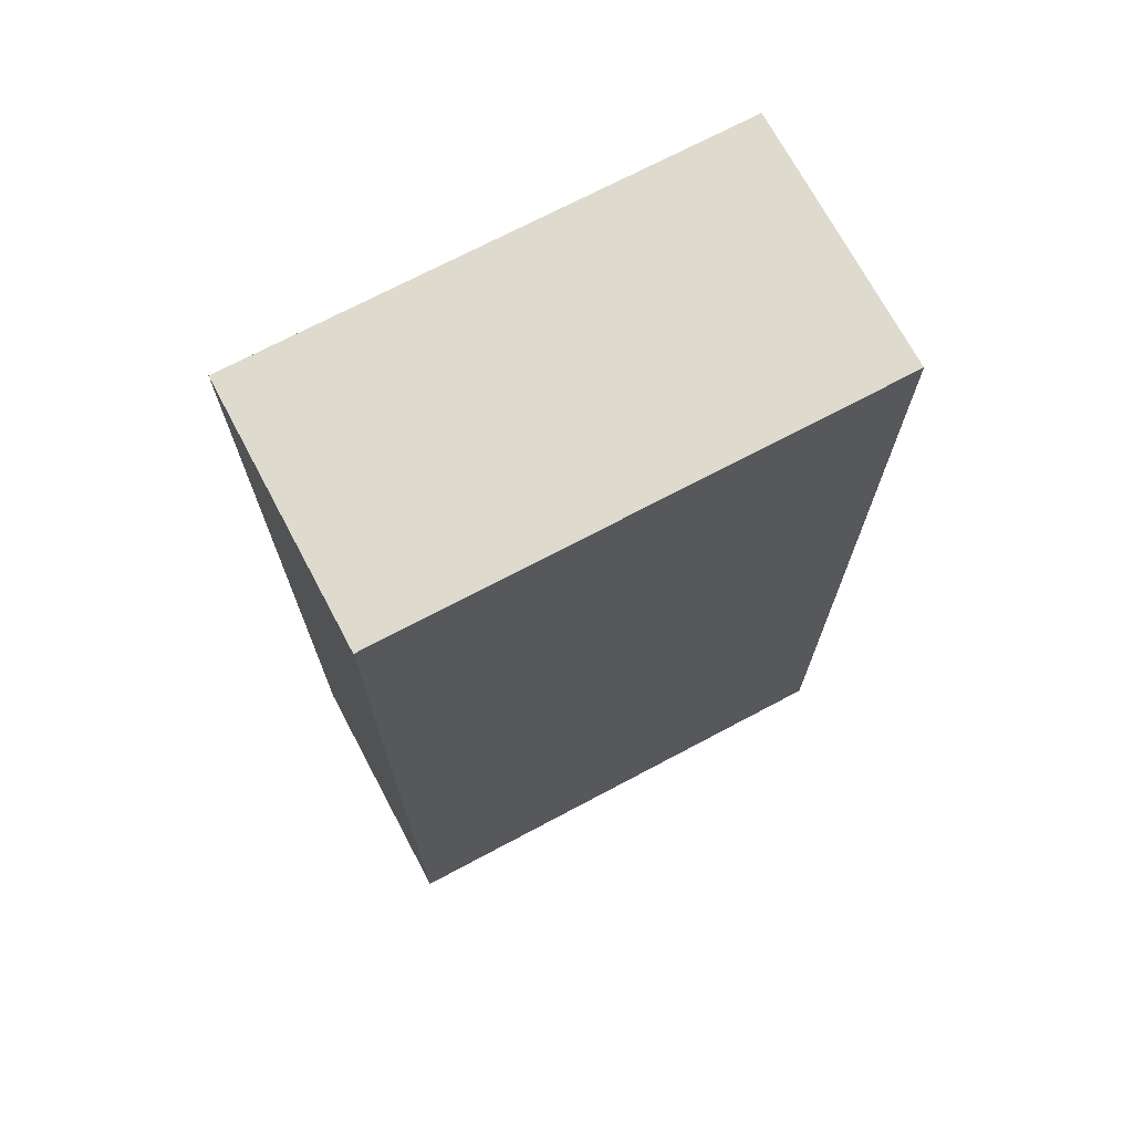
<metadata>
{"format":"obj","ext":"obj","renderer":"f3d","projection":"perspective","resolution":1024,"background":"white","views":[{"elev":71.3,"azim":-28.0,"up":"+Y"}]}
</metadata>
<code>
v -0.4508 -0.8618 -0.2325
v 0.4508 -0.8618 -0.2325
v -0.4508 -0.8618 0.2325
v 0.4508 -0.8618 0.2325
v -0.4508 0.8618 -0.2325
v 0.4508 0.8618 -0.2325
v -0.4508 0.8618 0.2325
v 0.4508 0.8618 0.2325
v 0 0.8618 0
v 0.4508 0.8618 0
v 0 0.8618 -0.2325
v -0.4508 0.8618 0
v 0 0.8618 0.2325
v -0.4508 -0.8618 0
v -0.4508 0 0
v -0.4508 0 -0.2325
v -0.4508 0 0.2325
v 0 -0.8618 -0.2325
v 0 -0.8618 0
v 0.4508 -0.8618 0
v 0 -0.8618 0.2325
v 0.4508 0 -0.2325
v 0.4508 0 0
v 0.4508 0 0.2325
v 0 0 0.2325
v 0 0 -0.2325
v -0.2254 0.8618 -0.1162
v 0 0.8618 -0.1162
v -0.2254 0.8618 -0.2325
v 0.2254 0.8618 0.1162
v 0.4508 0.8618 0.1162
v 0.2254 0.8618 0
v 0.4508 0.8618 -0.1162
v 0.2254 0.8618 -0.2325
v 0.2254 0.8618 -0.1162
v -0.4508 0.8618 -0.1162
v -0.2254 0.8618 0
v -0.4508 0.8618 0.1162
v -0.2254 0.8618 0.2325
v -0.2254 0.8618 0.1162
v 0.2254 0.8618 0.2325
v 0 0.8618 0.1162
v -0.4508 -0.8618 -0.1162
v -0.4508 -0.4309 -0.1162
v -0.4508 -0.4309 -0.2325
v -0.4508 -0.8618 0.1162
v -0.4508 -0.4309 0.1162
v -0.4508 -0.4309 0
v -0.4508 0.4309 -0.1162
v -0.4508 0.4309 -0.2325
v -0.4508 0 -0.1162
v -0.4508 -0.4309 0.2325
v -0.4508 0 0.1162
v -0.4508 0.4309 0.2325
v -0.4508 0.4309 0.1162
v -0.4508 0.4309 0
v -0.2254 -0.8618 -0.2325
v -0.2254 -0.8618 -0.1162
v 0.2254 -0.8618 -0.2325
v 0.2254 -0.8618 -0.1162
v 0 -0.8618 -0.1162
v -0.2254 -0.8618 0.1162
v -0.2254 -0.8618 0
v 0.4508 -0.8618 -0.1162
v 0.2254 -0.8618 0
v 0.4508 -0.8618 0.1162
v 0.2254 -0.8618 0.2325
v 0.2254 -0.8618 0.1162
v -0.2254 -0.8618 0.2325
v 0 -0.8618 0.1162
v 0.4508 -0.4309 -0.2325
v 0.4508 0 -0.1162
v 0.4508 -0.4309 -0.1162
v 0.4508 0.4309 -0.2325
v 0.4508 0.4309 -0.1162
v 0.4508 0.4309 0.1162
v 0.4508 0.4309 0
v 0.4508 -0.4309 0
v 0.4508 0.4309 0.2325
v 0.4508 0 0.1162
v 0.4508 -0.4309 0.2325
v 0.4508 -0.4309 0.1162
v 0 -0.4309 0.2325
v -0.2254 -0.4309 0.2325
v 0.2254 -0.4309 0.2325
v 0.2254 0.4309 0.2325
v 0.2254 0 0.2325
v -0.2254 0 0.2325
v 0 0.4309 0.2325
v -0.2254 0.4309 0.2325
v -0.2254 -0.4309 -0.2325
v -0.2254 0.4309 -0.2325
v -0.2254 0 -0.2325
v 0.2254 -0.4309 -0.2325
v 0 -0.4309 -0.2325
v 0.2254 0 -0.2325
v 0 0.4309 -0.2325
v 0.2254 0.4309 -0.2325
v -0.3381 0.8618 -0.1744
v -0.2254 0.8618 -0.1744
v -0.3381 0.8618 -0.2325
v -0.1127 0.8618 -0.05812
v 0 0.8618 -0.05812
v -0.1127 0.8618 -0.1162
v 0 0.8618 -0.1744
v -0.1127 0.8618 -0.2325
v -0.1127 0.8618 -0.1744
v 0.1127 0.8618 0.05812
v 0.2254 0.8618 0.05812
v 0.1127 0.8618 0
v 0.3381 0.8618 0.1744
v 0.4508 0.8618 0.1744
v 0.3381 0.8618 0.1162
v 0.4508 0.8618 0.05812
v 0.3381 0.8618 0
v 0.3381 0.8618 0.05812
v 0.4508 0.8618 -0.05812
v 0.3381 0.8618 -0.1162
v 0.3381 0.8618 -0.05812
v 0.4508 0.8618 -0.1744
v 0.3381 0.8618 -0.2325
v 0.3381 0.8618 -0.1744
v 0.1127 0.8618 -0.2325
v 0.1127 0.8618 -0.1744
v 0.2254 0.8618 -0.1744
v 0.1127 0.8618 -0.05812
v 0.2254 0.8618 -0.05812
v 0.1127 0.8618 -0.1162
v -0.4508 0.8618 -0.1744
v -0.3381 0.8618 -0.1162
v -0.4508 0.8618 -0.05812
v -0.3381 0.8618 0
v -0.3381 0.8618 -0.05812
v -0.1127 0.8618 0
v -0.2254 0.8618 -0.05812
v -0.4508 0.8618 0.05812
v -0.3381 0.8618 0.1162
v -0.3381 0.8618 0.05812
v -0.4508 0.8618 0.1744
v -0.3381 0.8618 0.2325
v -0.3381 0.8618 0.1744
v -0.1127 0.8618 0.2325
v -0.1127 0.8618 0.1744
v -0.2254 0.8618 0.1744
v 0.1127 0.8618 0.2325
v 0.1127 0.8618 0.1744
v 0 0.8618 0.1744
v 0.3381 0.8618 0.2325
v 0.2254 0.8618 0.1744
v 0 0.8618 0.05812
v 0.1127 0.8618 0.1162
v -0.2254 0.8618 0.05812
v -0.1127 0.8618 0.1162
v -0.1127 0.8618 0.05812
v -0.4508 -0.8618 -0.1744
v -0.4508 -0.6464 -0.1744
v -0.4508 -0.6464 -0.2325
v -0.4508 -0.8618 -0.05812
v -0.4508 -0.6464 -0.05812
v -0.4508 -0.6464 -0.1162
v -0.4508 -0.2155 -0.1744
v -0.4508 -0.2155 -0.2325
v -0.4508 -0.4309 -0.1744
v -0.4508 -0.8618 0.05812
v -0.4508 -0.6464 0.05812
v -0.4508 -0.6464 0
v -0.4508 -0.8618 0.1744
v -0.4508 -0.6464 0.1744
v -0.4508 -0.6464 0.1162
v -0.4508 -0.2155 0.05812
v -0.4508 -0.2155 0
v -0.4508 -0.4309 0.05812
v -0.4508 0.2155 -0.05812
v -0.4508 0.2155 -0.1162
v -0.4508 0 -0.05812
v -0.4508 0.6464 -0.1744
v -0.4508 0.6464 -0.2325
v -0.4508 0.4309 -0.1744
v -0.4508 0.2155 -0.2325
v -0.4508 0 -0.1744
v -0.4508 0.2155 -0.1744
v -0.4508 -0.4309 -0.05812
v -0.4508 -0.2155 -0.05812
v -0.4508 -0.2155 -0.1162
v -0.4508 -0.6464 0.2325
v -0.4508 -0.4309 0.1744
v -0.4508 -0.2155 0.2325
v -0.4508 0 0.1744
v -0.4508 -0.2155 0.1744
v -0.4508 0 0.05812
v -0.4508 -0.2155 0.1162
v -0.4508 0.2155 0.2325
v -0.4508 0.4309 0.1744
v -0.4508 0.2155 0.1744
v -0.4508 0.6464 0.2325
v -0.4508 0.6464 0.1744
v -0.4508 0.6464 0.05812
v -0.4508 0.6464 0.1162
v -0.4508 0.6464 -0.05812
v -0.4508 0.6464 0
v -0.4508 0.6464 -0.1162
v -0.4508 0.2155 0
v -0.4508 0.4309 -0.05812
v -0.4508 0.2155 0.1162
v -0.4508 0.4309 0.05812
v -0.4508 0.2155 0.05812
v -0.3381 -0.8618 -0.2325
v -0.3381 -0.8618 -0.1744
v -0.1127 -0.8618 -0.2325
v -0.1127 -0.8618 -0.1744
v -0.2254 -0.8618 -0.1744
v -0.3381 -0.8618 -0.05812
v -0.3381 -0.8618 -0.1162
v 0.1127 -0.8618 -0.2325
v 0.1127 -0.8618 -0.1744
v 0 -0.8618 -0.1744
v 0.3381 -0.8618 -0.2325
v 0.3381 -0.8618 -0.1744
v 0.2254 -0.8618 -0.1744
v 0.1127 -0.8618 -0.05812
v 0 -0.8618 -0.05812
v 0.1127 -0.8618 -0.1162
v -0.1127 -0.8618 0.05812
v -0.2254 -0.8618 0.05812
v -0.1127 -0.8618 0
v -0.3381 -0.8618 0.1744
v -0.3381 -0.8618 0.1162
v -0.3381 -0.8618 0
v -0.3381 -0.8618 0.05812
v -0.1127 -0.8618 -0.1162
v -0.1127 -0.8618 -0.05812
v -0.2254 -0.8618 -0.05812
v 0.4508 -0.8618 -0.1744
v 0.3381 -0.8618 -0.1162
v 0.4508 -0.8618 -0.05812
v 0.3381 -0.8618 0
v 0.3381 -0.8618 -0.05812
v 0.1127 -0.8618 0
v 0.2254 -0.8618 -0.05812
v 0.4508 -0.8618 0.05812
v 0.3381 -0.8618 0.1162
v 0.3381 -0.8618 0.05812
v 0.4508 -0.8618 0.1744
v 0.3381 -0.8618 0.2325
v 0.3381 -0.8618 0.1744
v 0.1127 -0.8618 0.2325
v 0.1127 -0.8618 0.1744
v 0.2254 -0.8618 0.1744
v -0.1127 -0.8618 0.2325
v -0.1127 -0.8618 0.1744
v 0 -0.8618 0.1744
v -0.3381 -0.8618 0.2325
v -0.2254 -0.8618 0.1744
v 0 -0.8618 0.05812
v -0.1127 -0.8618 0.1162
v 0.2254 -0.8618 0.05812
v 0.1127 -0.8618 0.1162
v 0.1127 -0.8618 0.05812
v 0.4508 -0.6464 -0.2325
v 0.4508 -0.4309 -0.1744
v 0.4508 -0.6464 -0.1744
v 0.4508 -0.2155 -0.2325
v 0.4508 0 -0.1744
v 0.4508 -0.2155 -0.1744
v 0.4508 0 -0.05812
v 0.4508 -0.2155 -0.05812
v 0.4508 -0.2155 -0.1162
v 0.4508 0.2155 -0.2325
v 0.4508 0.4309 -0.1744
v 0.4508 0.2155 -0.1744
v 0.4508 0.6464 -0.2325
v 0.4508 0.6464 -0.1744
v 0.4508 0.6464 -0.05812
v 0.4508 0.6464 -0.1162
v 0.4508 0.6464 0.05812
v 0.4508 0.6464 0
v 0.4508 0.6464 0.1744
v 0.4508 0.6464 0.1162
v 0.4508 0.2155 0.05812
v 0.4508 0.2155 0
v 0.4508 0.4309 0.05812
v 0.4508 0.2155 -0.1162
v 0.4508 0.4309 -0.05812
v 0.4508 0.2155 -0.05812
v 0.4508 -0.6464 -0.1162
v 0.4508 -0.2155 0
v 0.4508 -0.4309 -0.05812
v 0.4508 -0.6464 0
v 0.4508 -0.6464 -0.05812
v 0.4508 0.2155 0.1162
v 0.4508 0 0.05812
v 0.4508 0.6464 0.2325
v 0.4508 0.4309 0.1744
v 0.4508 0.2155 0.2325
v 0.4508 0 0.1744
v 0.4508 0.2155 0.1744
v 0.4508 -0.2155 0.2325
v 0.4508 -0.4309 0.1744
v 0.4508 -0.2155 0.1744
v 0.4508 -0.6464 0.2325
v 0.4508 -0.6464 0.1744
v 0.4508 -0.6464 0.05812
v 0.4508 -0.6464 0.1162
v 0.4508 -0.2155 0.05812
v 0.4508 -0.2155 0.1162
v 0.4508 -0.4309 0.05812
v -0.2254 -0.6464 0.2325
v -0.3381 -0.6464 0.2325
v 0 -0.6464 0.2325
v -0.1127 -0.6464 0.2325
v 0 -0.2155 0.2325
v -0.1127 -0.2155 0.2325
v -0.1127 -0.4309 0.2325
v 0.2254 -0.6464 0.2325
v 0.1127 -0.6464 0.2325
v 0.3381 -0.6464 0.2325
v 0.3381 -0.2155 0.2325
v 0.3381 -0.4309 0.2325
v 0.3381 0.2155 0.2325
v 0.3381 0 0.2325
v 0.3381 0.6464 0.2325
v 0.3381 0.4309 0.2325
v 0.1127 0.2155 0.2325
v 0.1127 0 0.2325
v 0.2254 0.2155 0.2325
v 0.1127 -0.4309 0.2325
v 0.2254 -0.2155 0.2325
v 0.1127 -0.2155 0.2325
v -0.3381 -0.4309 0.2325
v -0.1127 0 0.2325
v -0.2254 -0.2155 0.2325
v -0.3381 0 0.2325
v -0.3381 -0.2155 0.2325
v 0.1127 0.4309 0.2325
v 0 0.2155 0.2325
v 0.2254 0.6464 0.2325
v 0 0.6464 0.2325
v 0.1127 0.6464 0.2325
v -0.2254 0.6464 0.2325
v -0.1127 0.6464 0.2325
v -0.3381 0.6464 0.2325
v -0.3381 0.2155 0.2325
v -0.3381 0.4309 0.2325
v -0.1127 0.2155 0.2325
v -0.1127 0.4309 0.2325
v -0.2254 0.2155 0.2325
v -0.3381 -0.6464 -0.2325
v -0.3381 -0.2155 -0.2325
v -0.3381 -0.4309 -0.2325
v -0.1127 -0.6464 -0.2325
v -0.2254 -0.6464 -0.2325
v -0.3381 0.2155 -0.2325
v -0.3381 0 -0.2325
v -0.3381 0.6464 -0.2325
v -0.3381 0.4309 -0.2325
v -0.1127 0.2155 -0.2325
v -0.1127 0 -0.2325
v -0.2254 0.2155 -0.2325
v 0.1127 -0.2155 -0.2325
v 0.1127 -0.4309 -0.2325
v 0 -0.2155 -0.2325
v 0.3381 -0.6464 -0.2325
v 0.2254 -0.6464 -0.2325
v 0 -0.6464 -0.2325
v 0.1127 -0.6464 -0.2325
v -0.2254 -0.2155 -0.2325
v -0.1127 -0.2155 -0.2325
v -0.1127 -0.4309 -0.2325
v 0.3381 -0.4309 -0.2325
v 0.1127 0 -0.2325
v 0.2254 -0.2155 -0.2325
v 0.3381 0 -0.2325
v 0.3381 -0.2155 -0.2325
v -0.1127 0.4309 -0.2325
v 0 0.2155 -0.2325
v -0.2254 0.6464 -0.2325
v 0 0.6464 -0.2325
v -0.1127 0.6464 -0.2325
v 0.2254 0.6464 -0.2325
v 0.1127 0.6464 -0.2325
v 0.3381 0.6464 -0.2325
v 0.3381 0.2155 -0.2325
v 0.3381 0.4309 -0.2325
v 0.1127 0.2155 -0.2325
v 0.1127 0.4309 -0.2325
v 0.2254 0.2155 -0.2325
f 5 99 101
f 99 27 100
f 100 29 101
f 99 100 101
f 27 102 104
f 102 9 103
f 103 28 104
f 102 103 104
f 28 105 107
f 105 11 106
f 106 29 107
f 105 106 107
f 27 104 100
f 104 28 107
f 107 29 100
f 104 107 100
f 9 108 110
f 108 30 109
f 109 32 110
f 108 109 110
f 30 111 113
f 111 8 112
f 112 31 113
f 111 112 113
f 31 114 116
f 114 10 115
f 115 32 116
f 114 115 116
f 30 113 109
f 113 31 116
f 116 32 109
f 113 116 109
f 10 117 119
f 117 33 118
f 118 35 119
f 117 118 119
f 33 120 122
f 120 6 121
f 121 34 122
f 120 121 122
f 34 123 125
f 123 11 124
f 124 35 125
f 123 124 125
f 33 122 118
f 122 34 125
f 125 35 118
f 122 125 118
f 9 110 103
f 110 32 126
f 126 28 103
f 110 126 103
f 32 115 127
f 115 10 119
f 119 35 127
f 115 119 127
f 35 124 128
f 124 11 105
f 105 28 128
f 124 105 128
f 32 127 126
f 127 35 128
f 128 28 126
f 127 128 126
f 5 129 99
f 129 36 130
f 130 27 99
f 129 130 99
f 36 131 133
f 131 12 132
f 132 37 133
f 131 132 133
f 37 134 135
f 134 9 102
f 102 27 135
f 134 102 135
f 36 133 130
f 133 37 135
f 135 27 130
f 133 135 130
f 12 136 138
f 136 38 137
f 137 40 138
f 136 137 138
f 38 139 141
f 139 7 140
f 140 39 141
f 139 140 141
f 39 142 144
f 142 13 143
f 143 40 144
f 142 143 144
f 38 141 137
f 141 39 144
f 144 40 137
f 141 144 137
f 13 145 147
f 145 41 146
f 146 42 147
f 145 146 147
f 41 148 149
f 148 8 111
f 111 30 149
f 148 111 149
f 30 108 151
f 108 9 150
f 150 42 151
f 108 150 151
f 41 149 146
f 149 30 151
f 151 42 146
f 149 151 146
f 12 138 132
f 138 40 152
f 152 37 132
f 138 152 132
f 40 143 153
f 143 13 147
f 147 42 153
f 143 147 153
f 42 150 154
f 150 9 134
f 134 37 154
f 150 134 154
f 40 153 152
f 153 42 154
f 154 37 152
f 153 154 152
f 1 155 157
f 155 43 156
f 156 45 157
f 155 156 157
f 43 158 160
f 158 14 159
f 159 44 160
f 158 159 160
f 44 161 163
f 161 16 162
f 162 45 163
f 161 162 163
f 43 160 156
f 160 44 163
f 163 45 156
f 160 163 156
f 14 164 166
f 164 46 165
f 165 48 166
f 164 165 166
f 46 167 169
f 167 3 168
f 168 47 169
f 167 168 169
f 47 170 172
f 170 15 171
f 171 48 172
f 170 171 172
f 46 169 165
f 169 47 172
f 172 48 165
f 169 172 165
f 15 173 175
f 173 49 174
f 174 51 175
f 173 174 175
f 49 176 178
f 176 5 177
f 177 50 178
f 176 177 178
f 50 179 181
f 179 16 180
f 180 51 181
f 179 180 181
f 49 178 174
f 178 50 181
f 181 51 174
f 178 181 174
f 14 166 159
f 166 48 182
f 182 44 159
f 166 182 159
f 48 171 183
f 171 15 175
f 175 51 183
f 171 175 183
f 51 180 184
f 180 16 161
f 161 44 184
f 180 161 184
f 48 183 182
f 183 51 184
f 184 44 182
f 183 184 182
f 3 185 168
f 185 52 186
f 186 47 168
f 185 186 168
f 52 187 189
f 187 17 188
f 188 53 189
f 187 188 189
f 53 190 191
f 190 15 170
f 170 47 191
f 190 170 191
f 52 189 186
f 189 53 191
f 191 47 186
f 189 191 186
f 17 192 194
f 192 54 193
f 193 55 194
f 192 193 194
f 54 195 196
f 195 7 139
f 139 38 196
f 195 139 196
f 38 136 198
f 136 12 197
f 197 55 198
f 136 197 198
f 54 196 193
f 196 38 198
f 198 55 193
f 196 198 193
f 12 131 200
f 131 36 199
f 199 56 200
f 131 199 200
f 36 129 201
f 129 5 176
f 176 49 201
f 129 176 201
f 49 173 203
f 173 15 202
f 202 56 203
f 173 202 203
f 36 201 199
f 201 49 203
f 203 56 199
f 201 203 199
f 17 194 188
f 194 55 204
f 204 53 188
f 194 204 188
f 55 197 205
f 197 12 200
f 200 56 205
f 197 200 205
f 56 202 206
f 202 15 190
f 190 53 206
f 202 190 206
f 55 205 204
f 205 56 206
f 206 53 204
f 205 206 204
f 1 207 155
f 207 57 208
f 208 43 155
f 207 208 155
f 57 209 211
f 209 18 210
f 210 58 211
f 209 210 211
f 58 212 213
f 212 14 158
f 158 43 213
f 212 158 213
f 57 211 208
f 211 58 213
f 213 43 208
f 211 213 208
f 18 214 216
f 214 59 215
f 215 61 216
f 214 215 216
f 59 217 219
f 217 2 218
f 218 60 219
f 217 218 219
f 60 220 222
f 220 19 221
f 221 61 222
f 220 221 222
f 59 219 215
f 219 60 222
f 222 61 215
f 219 222 215
f 19 223 225
f 223 62 224
f 224 63 225
f 223 224 225
f 62 226 227
f 226 3 167
f 167 46 227
f 226 167 227
f 46 164 229
f 164 14 228
f 228 63 229
f 164 228 229
f 62 227 224
f 227 46 229
f 229 63 224
f 227 229 224
f 18 216 210
f 216 61 230
f 230 58 210
f 216 230 210
f 61 221 231
f 221 19 225
f 225 63 231
f 221 225 231
f 63 228 232
f 228 14 212
f 212 58 232
f 228 212 232
f 61 231 230
f 231 63 232
f 232 58 230
f 231 232 230
f 2 233 218
f 233 64 234
f 234 60 218
f 233 234 218
f 64 235 237
f 235 20 236
f 236 65 237
f 235 236 237
f 65 238 239
f 238 19 220
f 220 60 239
f 238 220 239
f 64 237 234
f 237 65 239
f 239 60 234
f 237 239 234
f 20 240 242
f 240 66 241
f 241 68 242
f 240 241 242
f 66 243 245
f 243 4 244
f 244 67 245
f 243 244 245
f 67 246 248
f 246 21 247
f 247 68 248
f 246 247 248
f 66 245 241
f 245 67 248
f 248 68 241
f 245 248 241
f 21 249 251
f 249 69 250
f 250 70 251
f 249 250 251
f 69 252 253
f 252 3 226
f 226 62 253
f 252 226 253
f 62 223 255
f 223 19 254
f 254 70 255
f 223 254 255
f 69 253 250
f 253 62 255
f 255 70 250
f 253 255 250
f 20 242 236
f 242 68 256
f 256 65 236
f 242 256 236
f 68 247 257
f 247 21 251
f 251 70 257
f 247 251 257
f 70 254 258
f 254 19 238
f 238 65 258
f 254 238 258
f 68 257 256
f 257 70 258
f 258 65 256
f 257 258 256
f 2 259 261
f 259 71 260
f 260 73 261
f 259 260 261
f 71 262 264
f 262 22 263
f 263 72 264
f 262 263 264
f 72 265 267
f 265 23 266
f 266 73 267
f 265 266 267
f 71 264 260
f 264 72 267
f 267 73 260
f 264 267 260
f 22 268 270
f 268 74 269
f 269 75 270
f 268 269 270
f 74 271 272
f 271 6 120
f 120 33 272
f 271 120 272
f 33 117 274
f 117 10 273
f 273 75 274
f 117 273 274
f 74 272 269
f 272 33 274
f 274 75 269
f 272 274 269
f 10 114 276
f 114 31 275
f 275 77 276
f 114 275 276
f 31 112 278
f 112 8 277
f 277 76 278
f 112 277 278
f 76 279 281
f 279 23 280
f 280 77 281
f 279 280 281
f 31 278 275
f 278 76 281
f 281 77 275
f 278 281 275
f 22 270 263
f 270 75 282
f 282 72 263
f 270 282 263
f 75 273 283
f 273 10 276
f 276 77 283
f 273 276 283
f 77 280 284
f 280 23 265
f 265 72 284
f 280 265 284
f 75 283 282
f 283 77 284
f 284 72 282
f 283 284 282
f 2 261 233
f 261 73 285
f 285 64 233
f 261 285 233
f 73 266 287
f 266 23 286
f 286 78 287
f 266 286 287
f 78 288 289
f 288 20 235
f 235 64 289
f 288 235 289
f 73 287 285
f 287 78 289
f 289 64 285
f 287 289 285
f 23 279 291
f 279 76 290
f 290 80 291
f 279 290 291
f 76 277 293
f 277 8 292
f 292 79 293
f 277 292 293
f 79 294 296
f 294 24 295
f 295 80 296
f 294 295 296
f 76 293 290
f 293 79 296
f 296 80 290
f 293 296 290
f 24 297 299
f 297 81 298
f 298 82 299
f 297 298 299
f 81 300 301
f 300 4 243
f 243 66 301
f 300 243 301
f 66 240 303
f 240 20 302
f 302 82 303
f 240 302 303
f 81 301 298
f 301 66 303
f 303 82 298
f 301 303 298
f 23 291 286
f 291 80 304
f 304 78 286
f 291 304 286
f 80 295 305
f 295 24 299
f 299 82 305
f 295 299 305
f 82 302 306
f 302 20 288
f 288 78 306
f 302 288 306
f 80 305 304
f 305 82 306
f 306 78 304
f 305 306 304
f 3 252 308
f 252 69 307
f 307 84 308
f 252 307 308
f 69 249 310
f 249 21 309
f 309 83 310
f 249 309 310
f 83 311 313
f 311 25 312
f 312 84 313
f 311 312 313
f 69 310 307
f 310 83 313
f 313 84 307
f 310 313 307
f 21 246 315
f 246 67 314
f 314 85 315
f 246 314 315
f 67 244 316
f 244 4 300
f 300 81 316
f 244 300 316
f 81 297 318
f 297 24 317
f 317 85 318
f 297 317 318
f 67 316 314
f 316 81 318
f 318 85 314
f 316 318 314
f 24 294 320
f 294 79 319
f 319 87 320
f 294 319 320
f 79 292 322
f 292 8 321
f 321 86 322
f 292 321 322
f 86 323 325
f 323 25 324
f 324 87 325
f 323 324 325
f 79 322 319
f 322 86 325
f 325 87 319
f 322 325 319
f 21 315 309
f 315 85 326
f 326 83 309
f 315 326 309
f 85 317 327
f 317 24 320
f 320 87 327
f 317 320 327
f 87 324 328
f 324 25 311
f 311 83 328
f 324 311 328
f 85 327 326
f 327 87 328
f 328 83 326
f 327 328 326
f 3 308 185
f 308 84 329
f 329 52 185
f 308 329 185
f 84 312 331
f 312 25 330
f 330 88 331
f 312 330 331
f 88 332 333
f 332 17 187
f 187 52 333
f 332 187 333
f 84 331 329
f 331 88 333
f 333 52 329
f 331 333 329
f 25 323 335
f 323 86 334
f 334 89 335
f 323 334 335
f 86 321 336
f 321 8 148
f 148 41 336
f 321 148 336
f 41 145 338
f 145 13 337
f 337 89 338
f 145 337 338
f 86 336 334
f 336 41 338
f 338 89 334
f 336 338 334
f 13 142 340
f 142 39 339
f 339 90 340
f 142 339 340
f 39 140 341
f 140 7 195
f 195 54 341
f 140 195 341
f 54 192 343
f 192 17 342
f 342 90 343
f 192 342 343
f 39 341 339
f 341 54 343
f 343 90 339
f 341 343 339
f 25 335 330
f 335 89 344
f 344 88 330
f 335 344 330
f 89 337 345
f 337 13 340
f 340 90 345
f 337 340 345
f 90 342 346
f 342 17 332
f 332 88 346
f 342 332 346
f 89 345 344
f 345 90 346
f 346 88 344
f 345 346 344
f 1 157 207
f 157 45 347
f 347 57 207
f 157 347 207
f 45 162 349
f 162 16 348
f 348 91 349
f 162 348 349
f 91 350 351
f 350 18 209
f 209 57 351
f 350 209 351
f 45 349 347
f 349 91 351
f 351 57 347
f 349 351 347
f 16 179 353
f 179 50 352
f 352 93 353
f 179 352 353
f 50 177 355
f 177 5 354
f 354 92 355
f 177 354 355
f 92 356 358
f 356 26 357
f 357 93 358
f 356 357 358
f 50 355 352
f 355 92 358
f 358 93 352
f 355 358 352
f 26 359 361
f 359 94 360
f 360 95 361
f 359 360 361
f 94 362 363
f 362 2 217
f 217 59 363
f 362 217 363
f 59 214 365
f 214 18 364
f 364 95 365
f 214 364 365
f 94 363 360
f 363 59 365
f 365 95 360
f 363 365 360
f 16 353 348
f 353 93 366
f 366 91 348
f 353 366 348
f 93 357 367
f 357 26 361
f 361 95 367
f 357 361 367
f 95 364 368
f 364 18 350
f 350 91 368
f 364 350 368
f 93 367 366
f 367 95 368
f 368 91 366
f 367 368 366
f 2 362 259
f 362 94 369
f 369 71 259
f 362 369 259
f 94 359 371
f 359 26 370
f 370 96 371
f 359 370 371
f 96 372 373
f 372 22 262
f 262 71 373
f 372 262 373
f 94 371 369
f 371 96 373
f 373 71 369
f 371 373 369
f 26 356 375
f 356 92 374
f 374 97 375
f 356 374 375
f 92 354 376
f 354 5 101
f 101 29 376
f 354 101 376
f 29 106 378
f 106 11 377
f 377 97 378
f 106 377 378
f 92 376 374
f 376 29 378
f 378 97 374
f 376 378 374
f 11 123 380
f 123 34 379
f 379 98 380
f 123 379 380
f 34 121 381
f 121 6 271
f 271 74 381
f 121 271 381
f 74 268 383
f 268 22 382
f 382 98 383
f 268 382 383
f 34 381 379
f 381 74 383
f 383 98 379
f 381 383 379
f 26 375 370
f 375 97 384
f 384 96 370
f 375 384 370
f 97 377 385
f 377 11 380
f 380 98 385
f 377 380 385
f 98 382 386
f 382 22 372
f 372 96 386
f 382 372 386
f 97 385 384
f 385 98 386
f 386 96 384
f 385 386 384

</code>
